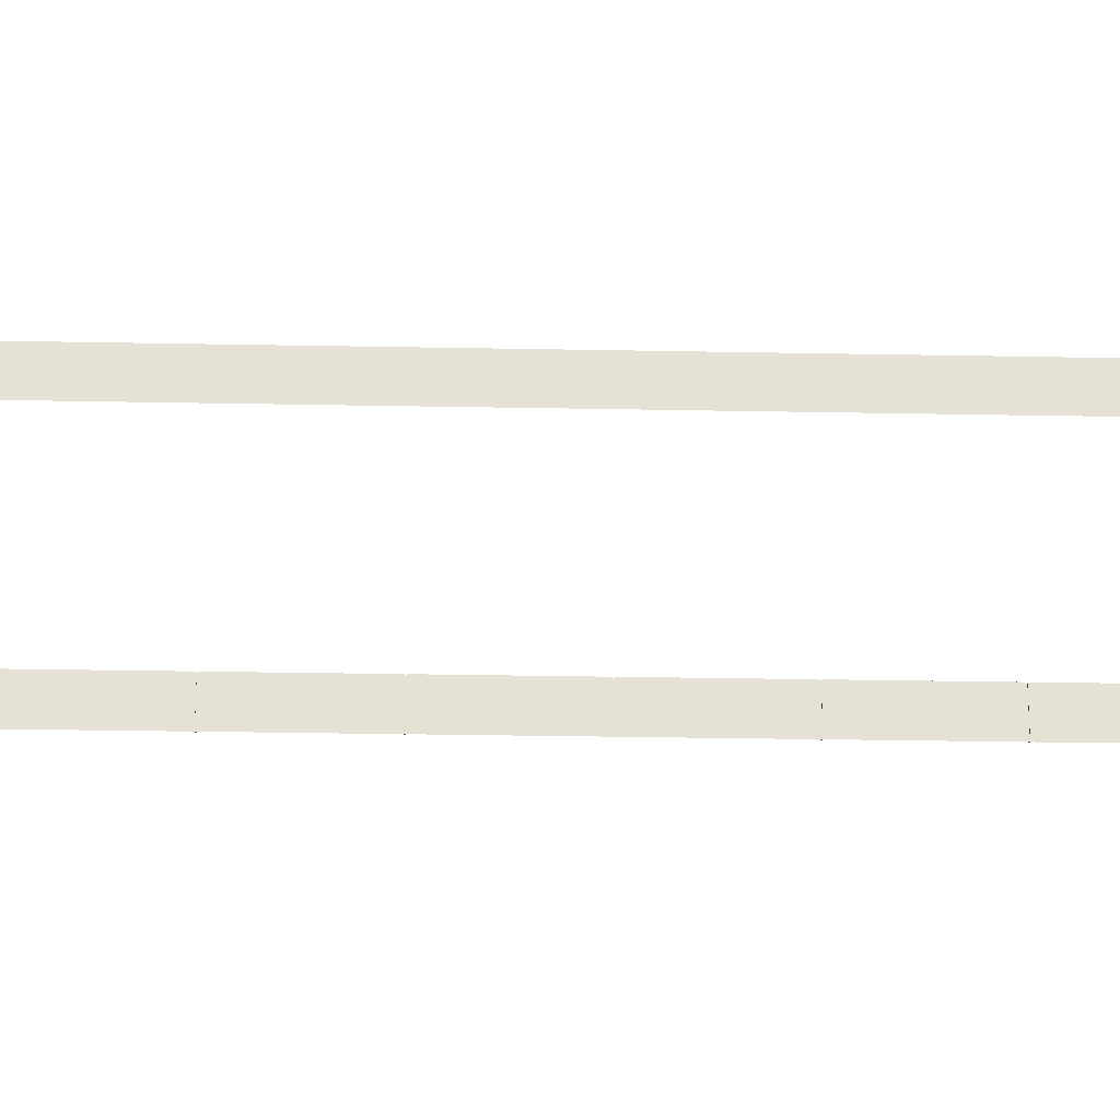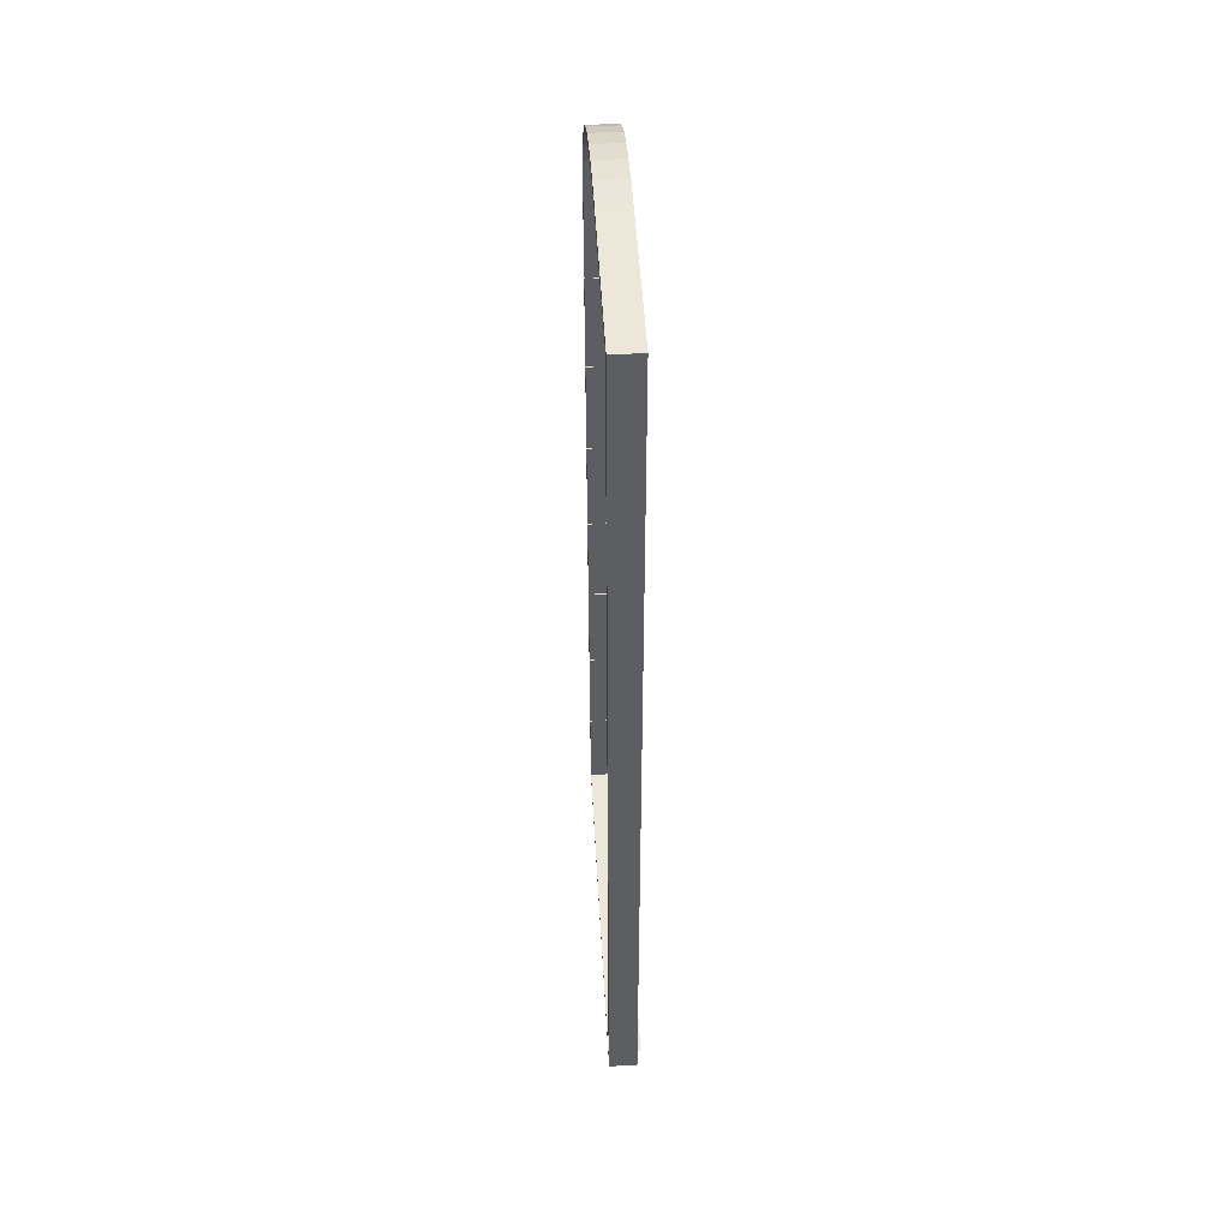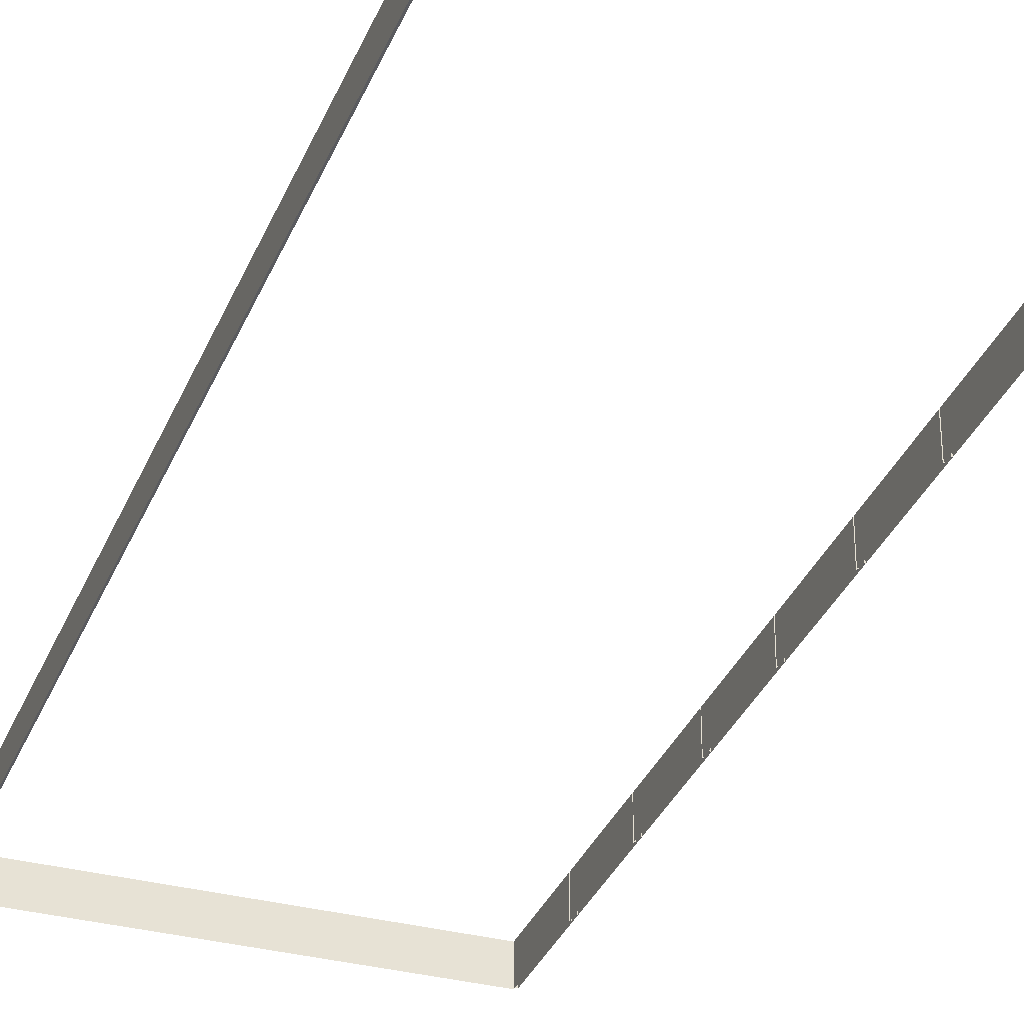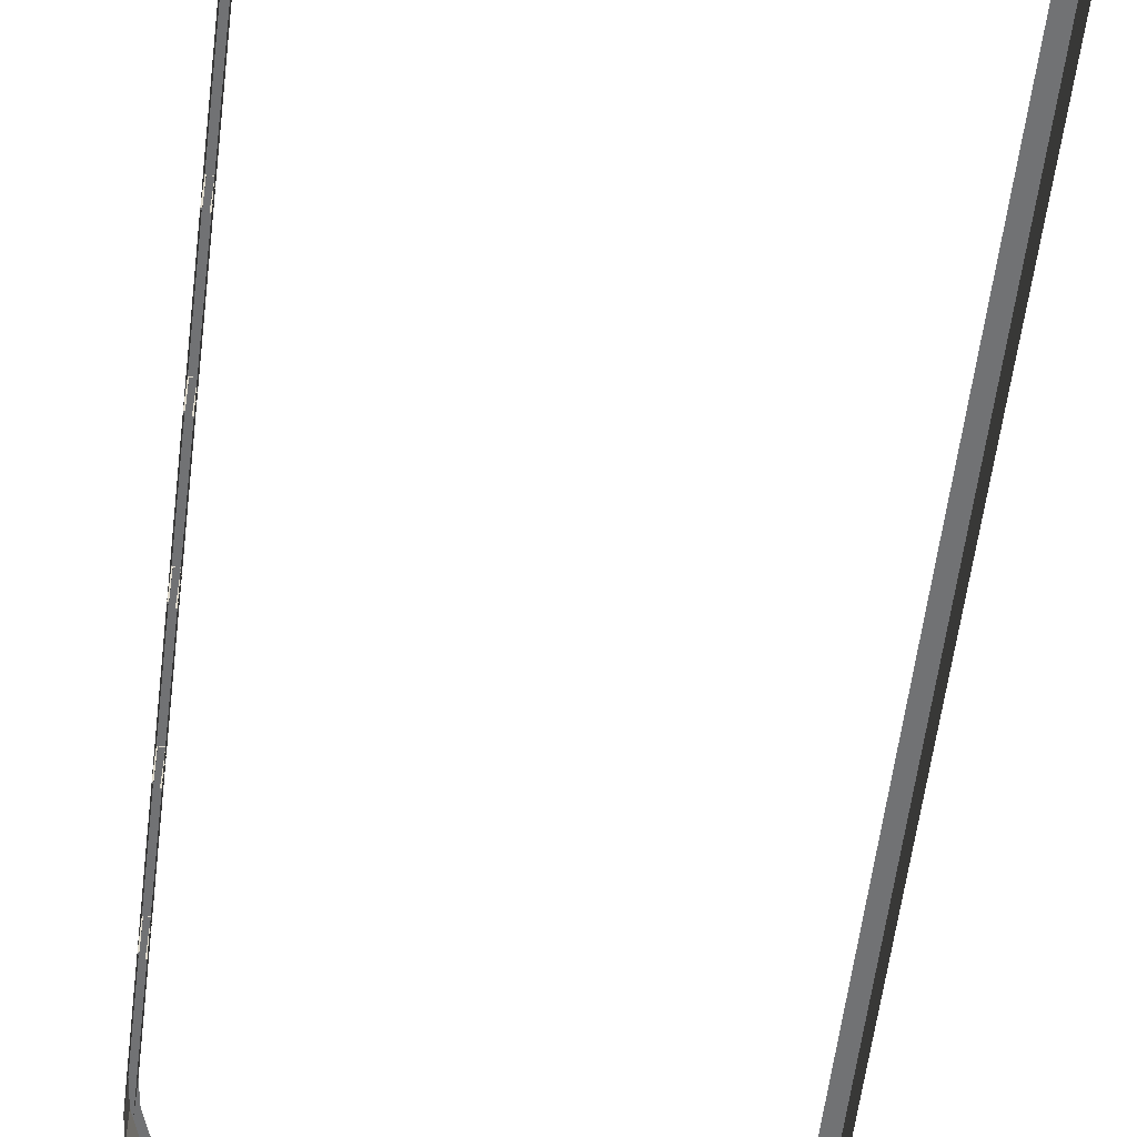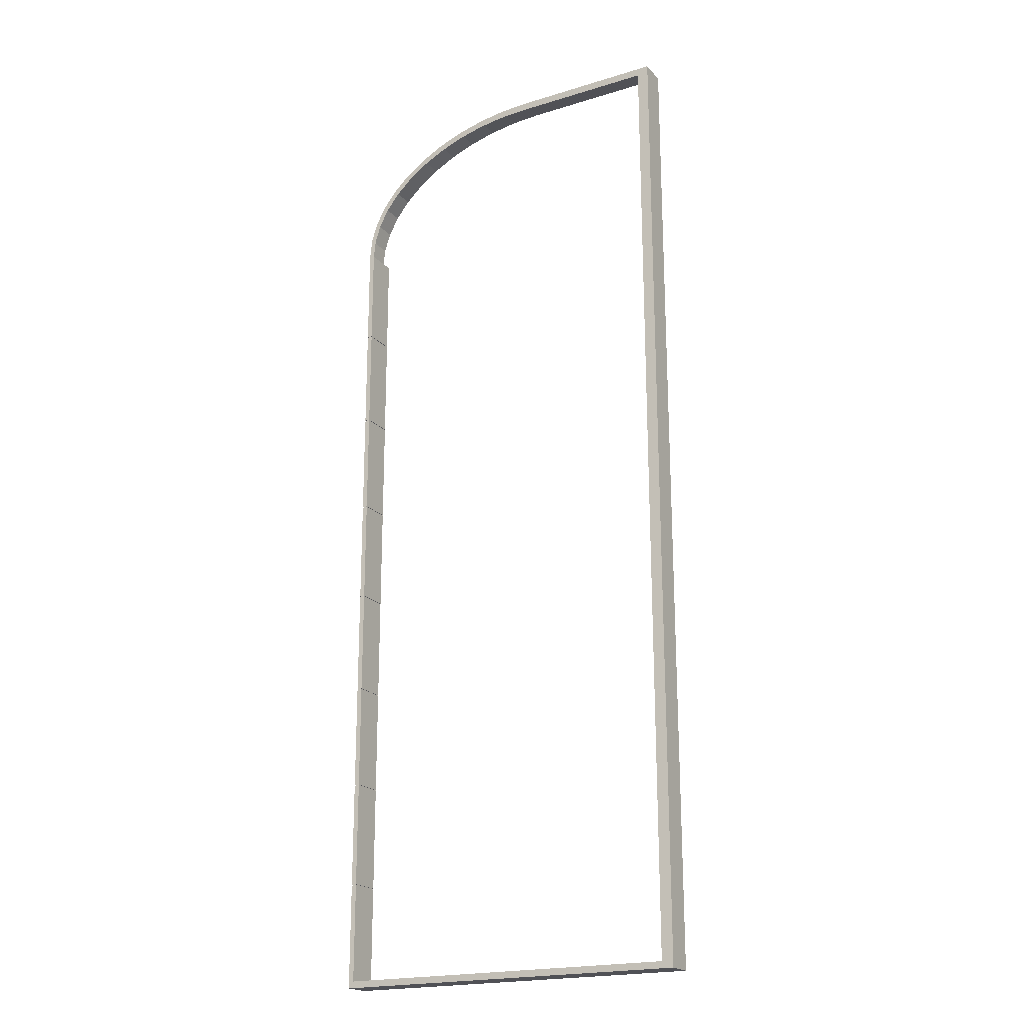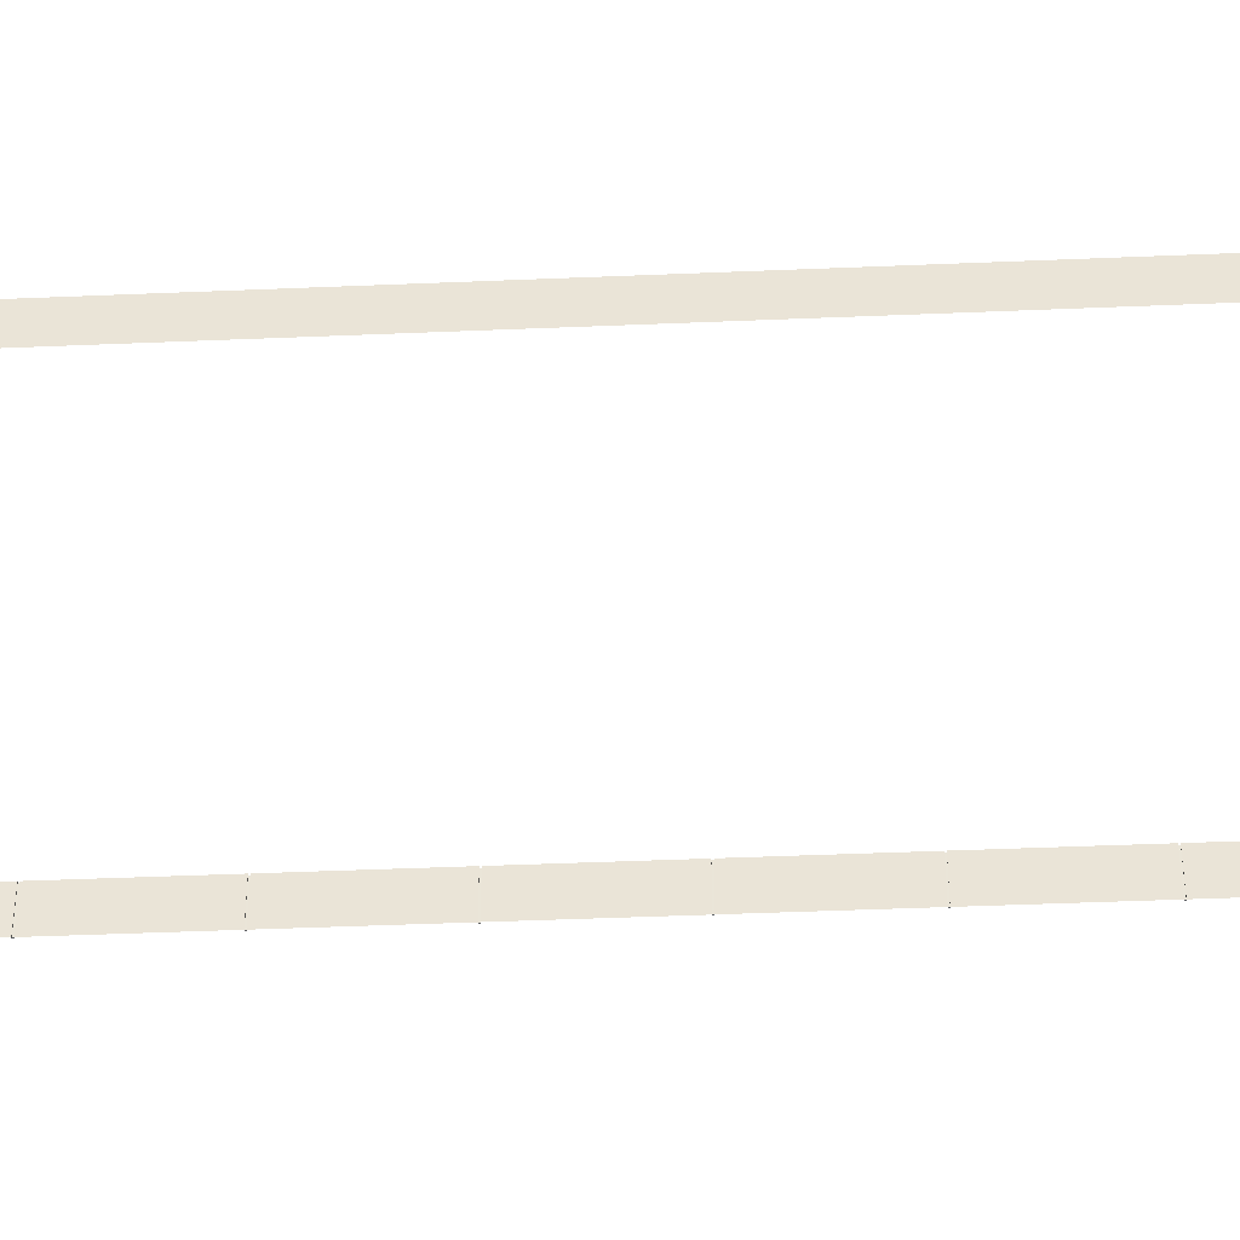
<metadata>
{"format":"obj","ext":"obj","renderer":"f3d","projection":"perspective","resolution":1024,"background":"white","views":[{"elev":-24.6,"azim":-91.9,"up":"+Y"},{"elev":50.0,"azim":-93.3,"up":"+Z"},{"elev":-33.0,"azim":-19.9,"up":"+Y"},{"elev":-55.4,"azim":173.1,"up":"+Y"},{"elev":-20.3,"azim":-150.8,"up":"+Z"},{"elev":-43.1,"azim":-87.1,"up":"+Y"}]}
</metadata>
<code>
o Acera_IslaBus.003_Cube.015
v -5.83 0.8576 -34.67
v 13.89 -0.6823 -34.67
v -5.83 -0.6823 -34.67
v 13.89 0.8576 -28.95
v 13.62 0.8576 -23.32
v 13.89 0.8576 -23.32
v 2.628 0.8576 18.65
v -5.83 -0.6823 18.65
v 2.628 -0.6823 18.65
v -5.83 0.8576 18.65
v 4.231 0.8576 18.57
v 4.231 -0.6823 18.57
v 5.802 0.8576 18.33
v 5.802 -0.6823 18.33
v 7.308 0.8576 17.94
v 7.308 -0.6823 17.94
v 8.719 0.8576 17.41
v 8.719 -0.6823 17.41
v 10.01 0.8576 16.74
v 11.14 -0.6823 15.95
v 11.14 0.8576 15.95
v 12.11 -0.6823 15.06
v 12.11 0.8576 15.06
v 12.88 0.8576 14.08
v 12.88 -0.6823 14.08
v 13.44 0.8576 13.04
v 13.44 -0.6823 13.04
v 13.78 0.8576 11.95
v 13.78 -0.6823 11.95
v 13.89 0.8576 10.84
v 13.89 0.8576 -0.5087
v 13.89 -0.6823 5.116
v 13.89 -0.6823 -0.5087
v -5.194 0.8576 18.21
v -5.194 0.8576 -34.31
v 8.68 0.8576 17.03
v 13.18 0.8576 12.86
v 5.898 0.8576 17.91
v 11.91 0.8576 14.79
v 2.872 0.8576 18.21
v 9.907 0.8576 16.39
v 13.51 0.8576 11.82
v 7.335 0.8576 17.53
v 12.64 0.8576 13.85
v 13.89 0.8576 -34.67
v 13.62 0.8576 -34.31
v 4.401 0.8576 18.13
v 10.99 0.8576 15.64
v 13.62 -0.9228 -34.31
v 13.62 0.8576 -28.95
v 13.62 -0.9228 -23.32
v 13.67 -0.9228 5.116
v 13.65 0.8323 5.179
v 13.65 0.8323 5.116
v 13.62 0.8576 5.179
v 13.62 -0.9228 10.76
v 13.62 0.8576 10.76
v 13.62 0.8576 -0.5087
v 13.62 -0.9228 5.116
v 13.62 0.8576 5.116
v 13.62 0.8576 -6.197
v 13.62 -0.9228 -0.5723
v 13.62 0.8576 -0.5723
v 13.62 0.8576 -11.88
v 13.62 -0.9228 -6.26
v 13.62 0.8576 -6.26
v 13.62 0.8576 -17.57
v 13.62 -0.9228 -11.95
v 13.62 0.8576 -11.95
v 13.62 0.8576 -23.26
v 13.62 -0.9228 -17.64
v 13.62 0.8576 -17.64
v 13.89 0.8576 -29.01
v 13.62 0.8576 -29.01
v 13.89 -0.6823 -29.01
v 13.89 -0.6823 -23.32
v 13.89 -0.6823 -28.95
v 13.89 0.8576 -23.26
v 13.89 -0.6823 -17.64
v 13.89 -0.6823 -23.26
v 13.89 0.8576 -17.57
v 13.89 -0.6823 -11.95
v 13.89 -0.6823 -17.57
v 13.89 0.8576 -11.88
v 13.89 -0.6823 -6.26
v 13.89 -0.6823 -11.88
v 13.89 0.8576 -6.197
v 13.89 -0.6823 -0.5723
v 13.89 -0.6823 -6.197
v 13.62 -0.9228 -29.01
v 13.89 0.8576 5.179
v 13.89 0.8576 5.116
v 13.89 0.8576 -0.5723
v 13.89 0.8576 -6.26
v 13.89 0.8576 -11.95
v 13.89 0.8576 -17.64
v 13.86 0.8323 -11.88
v 13.65 0.8323 -11.88
v 13.62 -0.9228 -6.197
v 13.67 -0.9228 -6.26
v 13.86 0.8323 -11.95
v 13.65 0.8323 -6.26
v 13.86 0.8323 -23.32
v 13.84 -0.6823 -23.32
v 13.86 0.8323 -6.197
v 13.65 0.8323 -6.197
v 13.84 -0.6823 -23.26
v 13.86 0.8323 -6.26
v 13.62 -0.9228 -0.5087
v 13.65 0.8323 -0.5087
v 13.67 -0.9228 -0.5087
v 13.86 0.8323 -23.26
v 13.86 0.8323 -0.5087
v 13.67 -0.9228 -0.5723
v 13.86 0.8323 -0.5723
v 13.65 0.8323 -0.5723
v 13.86 0.8323 -29.01
v 13.84 -0.6823 -29.01
v 13.86 0.8323 5.179
v 13.84 -0.6823 -28.95
v 13.86 0.8323 5.116
v 13.62 -0.9228 5.179
v 13.67 -0.9228 5.179
v 13.86 0.8323 -28.95
v 13.84 -0.6823 5.116
v 13.89 -0.6823 10.84
v 13.89 -0.6823 5.179
v 13.67 -0.9228 -11.95
v 13.65 0.8323 -11.95
v 13.67 -0.9228 -17.64
v 13.65 0.8323 -17.57
v 13.65 0.8323 -17.64
v 13.67 -0.9228 -23.32
v 13.65 0.8323 -23.26
v 13.65 0.8323 -23.32
v 13.67 -0.9228 -29.01
v 13.65 0.8323 -28.95
v 13.65 0.8323 -29.01
v 13.84 -0.6823 -17.57
v 13.86 0.8323 -17.64
v 13.86 0.8323 -17.57
v 13.84 -0.6823 -11.88
v 13.84 -0.6823 -6.197
v 13.84 -0.6823 -0.5087
v 13.84 -0.6823 5.179
v 13.67 -0.9228 -6.197
v 13.84 -0.6823 -17.64
v 13.62 -0.9228 -11.88
v 13.67 -0.9228 -11.88
v 13.84 -0.6823 -11.95
v 13.62 -0.9228 -17.57
v 13.67 -0.9228 -17.57
v 13.84 -0.6823 -6.26
v 13.62 -0.9228 -23.26
v 13.67 -0.9228 -23.26
v 13.84 -0.6823 -0.5723
v 13.62 -0.9228 -28.95
v 13.67 -0.9228 -28.95
v 10.01 -0.6823 16.74
v -5.194 -0.9228 -34.31
f 1 2 3
f 4 5 6
f 7 8 9
f 3 10 1
f 9 11 7
f 12 13 11
f 14 15 13
f 16 17 15
f 18 19 17
f 19 20 21
f 21 22 23
f 22 24 23
f 25 26 24
f 27 28 26
f 29 30 28
f 31 32 33
f 1 34 35
f 19 36 17
f 28 37 26
f 15 38 13
f 24 39 23
f 7 34 10
f 11 40 7
f 21 41 19
f 30 42 28
f 17 43 15
f 26 44 24
f 45 35 46
f 13 47 11
f 23 48 21
f 35 49 46
f 50 51 5
f 52 53 54
f 55 56 57
f 58 59 60
f 61 62 63
f 64 65 66
f 67 68 69
f 70 71 72
f 73 46 74
f 45 75 2
f 4 76 77
f 78 79 80
f 81 82 83
f 84 85 86
f 87 88 89
f 46 90 74
f 91 57 30
f 31 60 92
f 87 63 93
f 84 66 94
f 81 69 95
f 78 72 96
f 64 97 98
f 99 100 65
f 69 101 95
f 65 102 66
f 76 103 104
f 61 105 106
f 76 107 80
f 66 108 94
f 109 110 111
f 80 112 78
f 58 113 110
f 109 114 62
f 63 115 93
f 62 116 63
f 75 117 118
f 55 119 53
f 75 120 77
f 60 121 92
f 122 53 123
f 77 124 4
f 32 121 125
f 91 126 127
f 116 111 110
f 100 106 102
f 128 98 129
f 130 131 132
f 133 134 135
f 136 137 138
f 120 117 124
f 107 103 112
f 139 140 141
f 142 101 97
f 143 108 105
f 144 115 113
f 145 121 119
f 121 53 119
f 115 110 113
f 102 105 108
f 129 97 101
f 140 131 141
f 135 112 103
f 138 124 117
f 83 141 81
f 99 106 146
f 72 140 96
f 79 139 83
f 67 141 131
f 79 140 147
f 68 129 69
f 5 103 6
f 148 128 68
f 70 112 134
f 86 97 84
f 148 98 149
f 74 117 73
f 82 142 86
f 50 124 137
f 82 101 150
f 71 132 72
f 151 130 71
f 89 105 87
f 151 131 152
f 85 143 89
f 85 108 153
f 51 135 5
f 154 133 51
f 33 113 31
f 154 134 155
f 88 144 33
f 88 115 156
f 90 138 74
f 157 136 90
f 127 119 91
f 157 137 158
f 59 54 60
f 32 145 127
f 122 52 59
f 1 45 2
f 4 50 5
f 7 10 8
f 3 8 10
f 9 12 11
f 12 14 13
f 14 16 15
f 16 18 17
f 18 159 19
f 19 159 20
f 21 20 22
f 22 25 24
f 25 27 26
f 27 29 28
f 29 126 30
f 31 92 32
f 1 10 34
f 19 41 36
f 28 42 37
f 15 43 38
f 24 44 39
f 7 40 34
f 11 47 40
f 21 48 41
f 30 57 42
f 17 36 43
f 26 37 44
f 45 1 35
f 13 38 47
f 23 39 48
f 35 160 49
f 50 157 51
f 52 123 53
f 55 122 56
f 58 109 59
f 61 99 62
f 64 148 65
f 67 151 68
f 70 154 71
f 73 45 46
f 45 73 75
f 4 6 76
f 78 96 79
f 81 95 82
f 84 94 85
f 87 93 88
f 46 49 90
f 91 55 57
f 31 58 60
f 87 61 63
f 84 64 66
f 81 67 69
f 78 70 72
f 64 84 97
f 99 146 100
f 69 129 101
f 65 100 102
f 76 6 103
f 61 87 105
f 76 104 107
f 66 102 108
f 109 58 110
f 80 107 112
f 58 31 113
f 109 111 114
f 63 116 115
f 62 114 116
f 75 73 117
f 55 91 119
f 75 118 120
f 60 54 121
f 122 55 53
f 77 120 124
f 32 92 121
f 91 30 126
f 116 114 111
f 100 146 106
f 128 149 98
f 130 152 131
f 133 155 134
f 136 158 137
f 120 118 117
f 107 104 103
f 139 147 140
f 142 150 101
f 143 153 108
f 144 156 115
f 145 125 121
f 121 54 53
f 115 116 110
f 102 106 105
f 129 98 97
f 140 132 131
f 135 134 112
f 138 137 124
f 83 139 141
f 99 61 106
f 72 132 140
f 79 147 139
f 67 81 141
f 79 96 140
f 68 128 129
f 5 135 103
f 148 149 128
f 70 78 112
f 86 142 97
f 148 64 98
f 74 138 117
f 82 150 142
f 50 4 124
f 82 95 101
f 71 130 132
f 151 152 130
f 89 143 105
f 151 67 131
f 85 153 143
f 85 94 108
f 51 133 135
f 154 155 133
f 33 144 113
f 154 70 134
f 88 156 144
f 88 93 115
f 90 136 138
f 157 158 136
f 127 145 119
f 157 50 137
f 59 52 54
f 32 125 145
f 122 123 52

</code>
